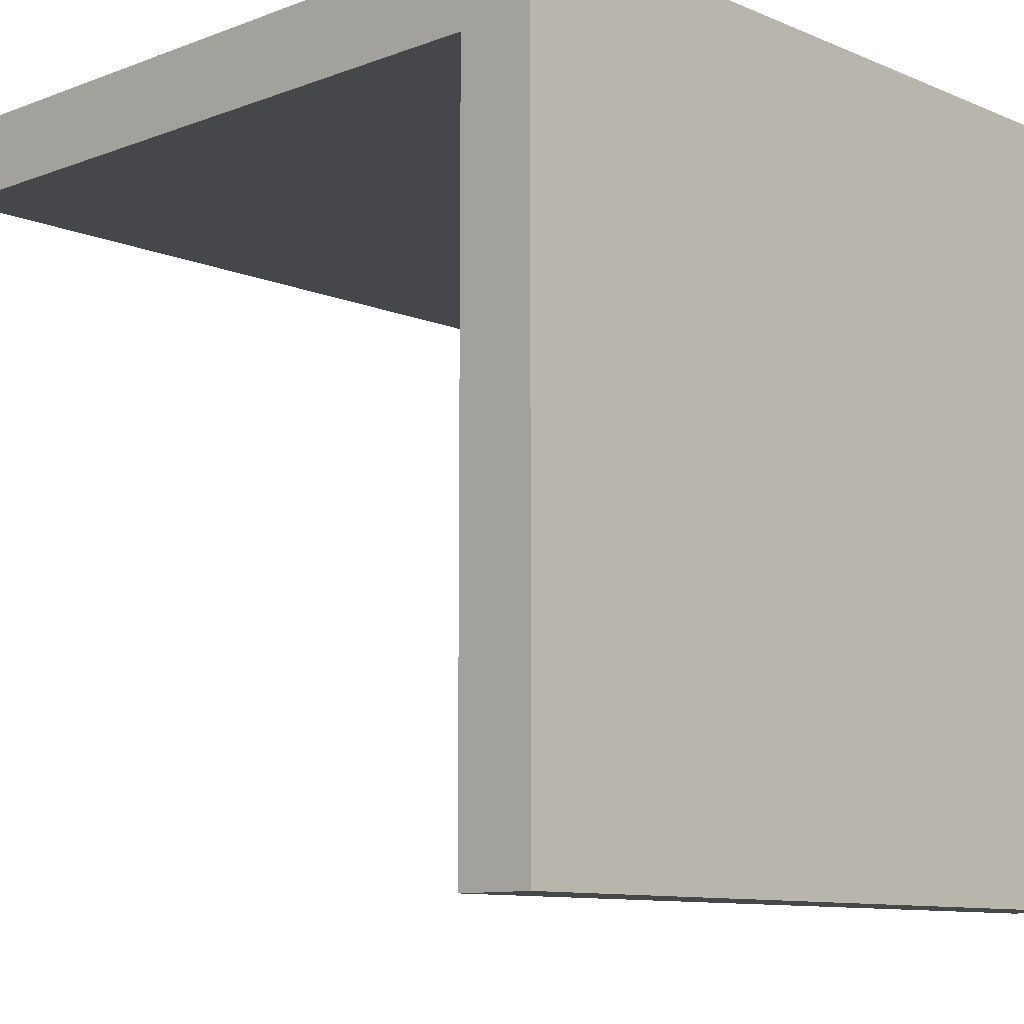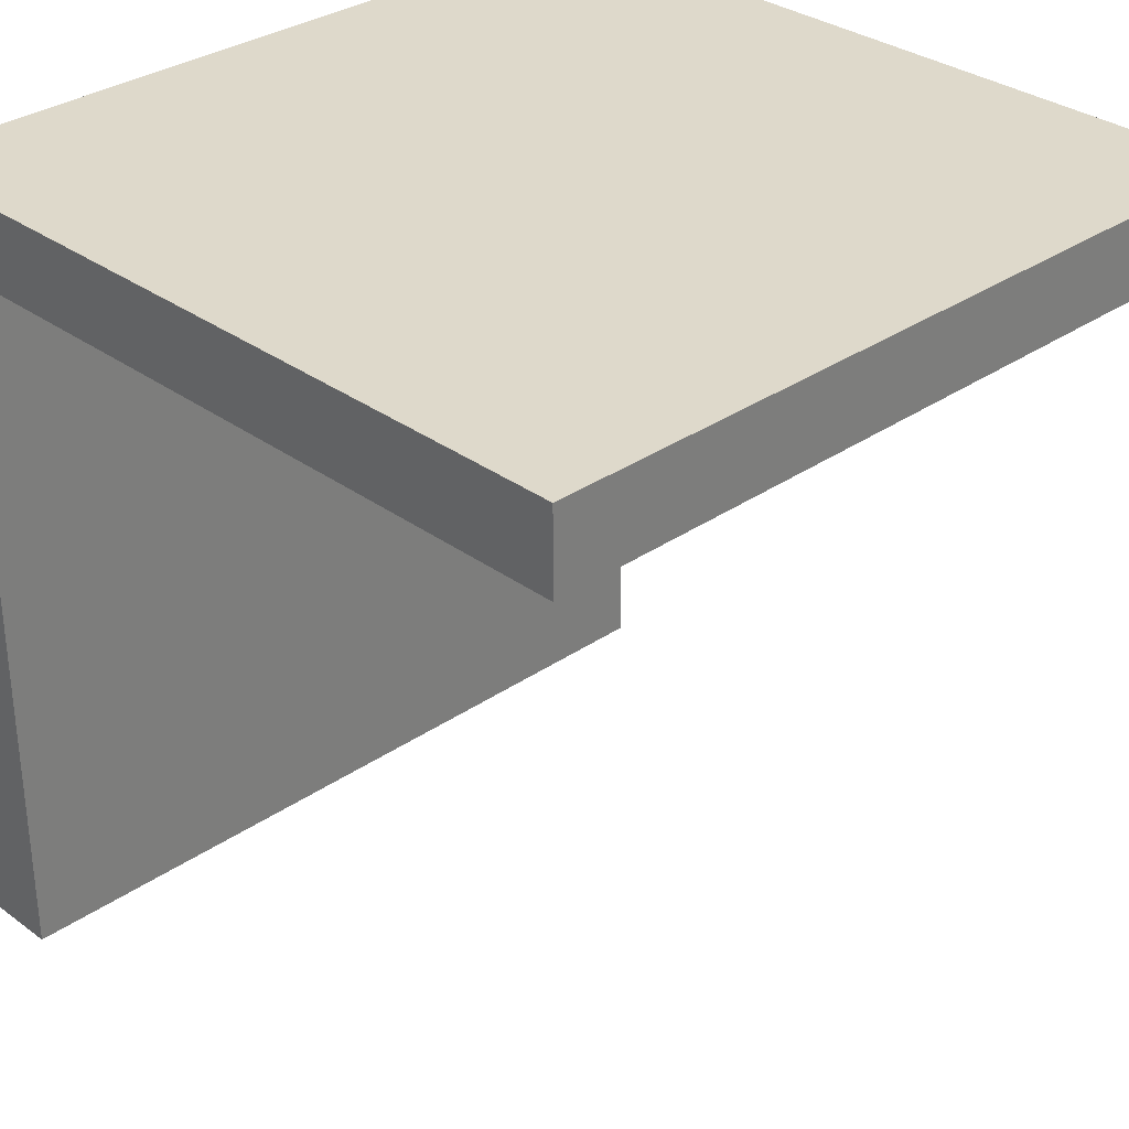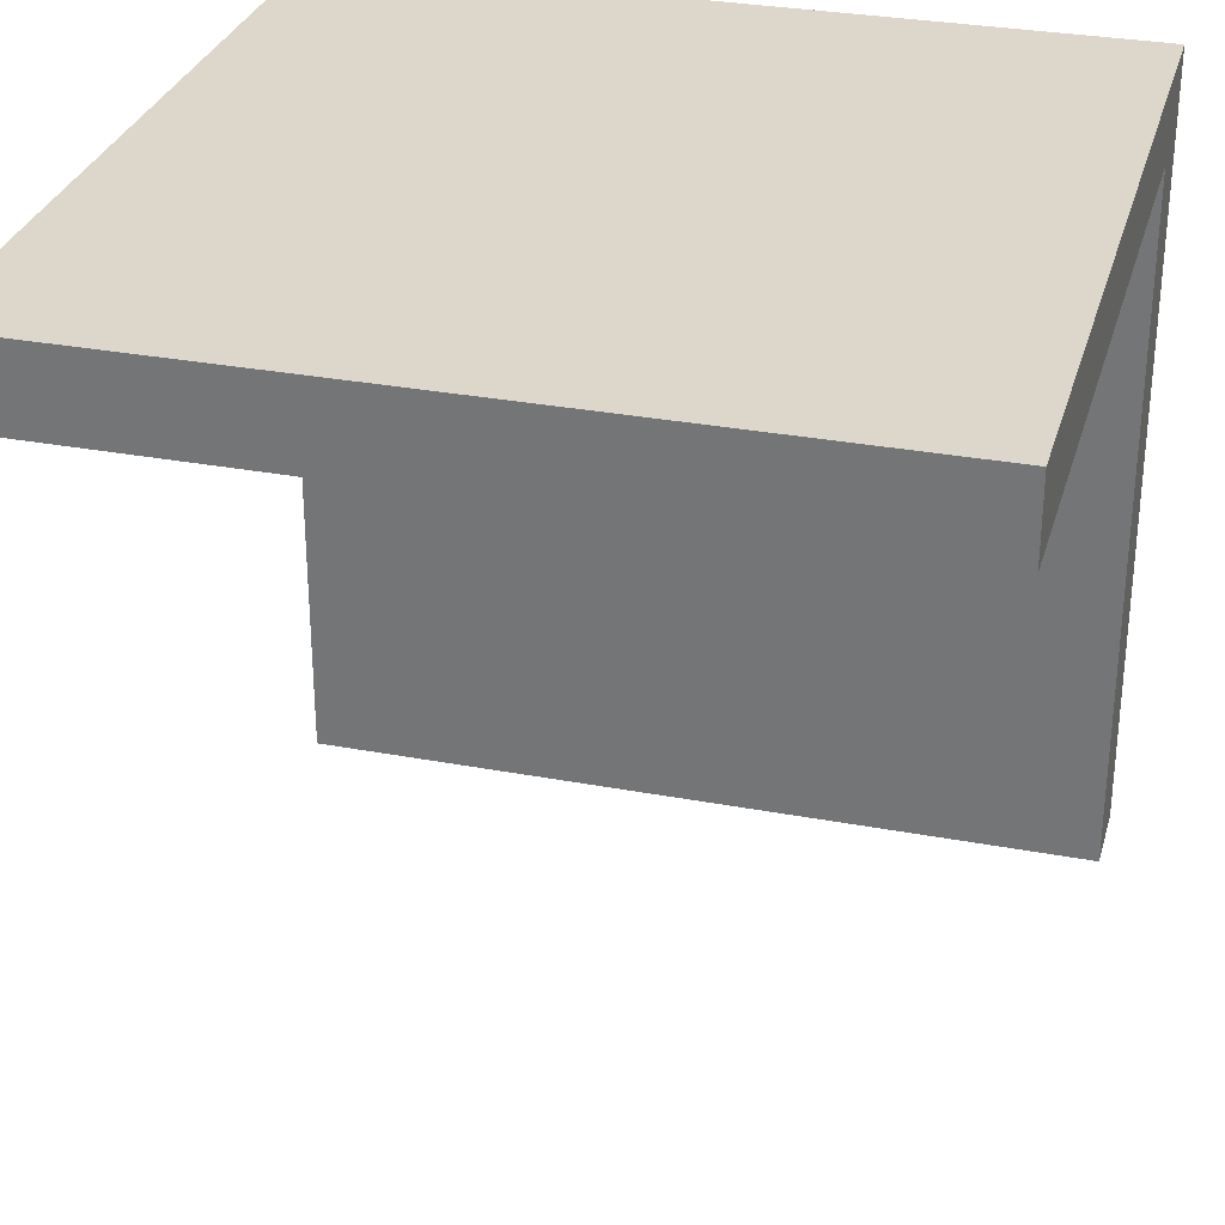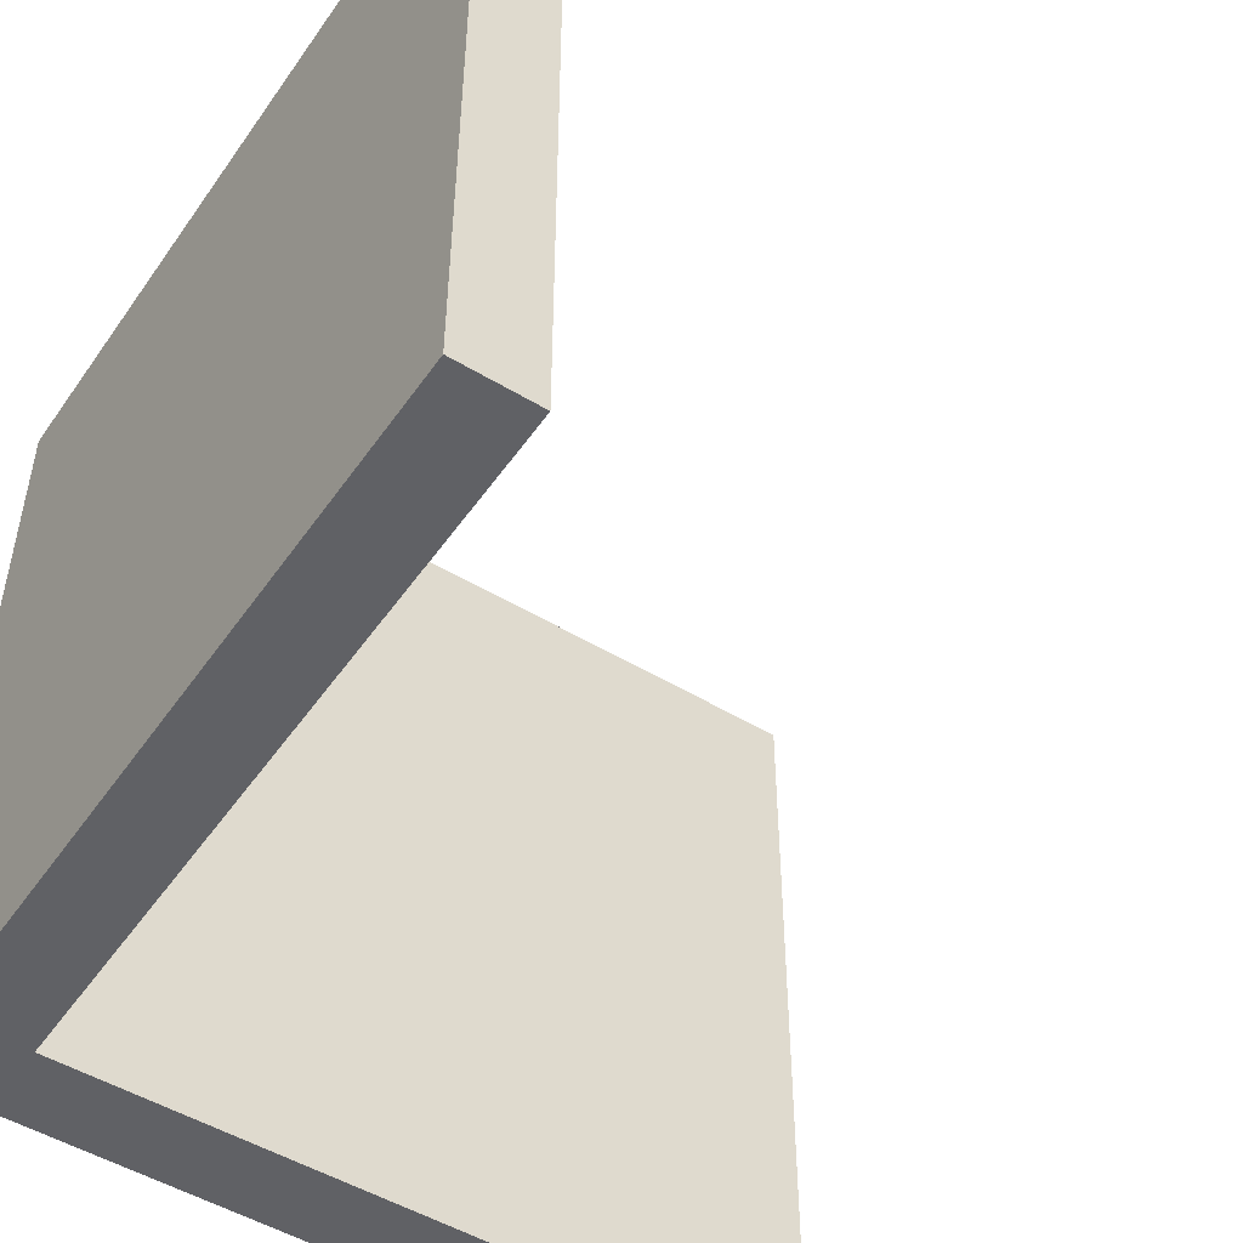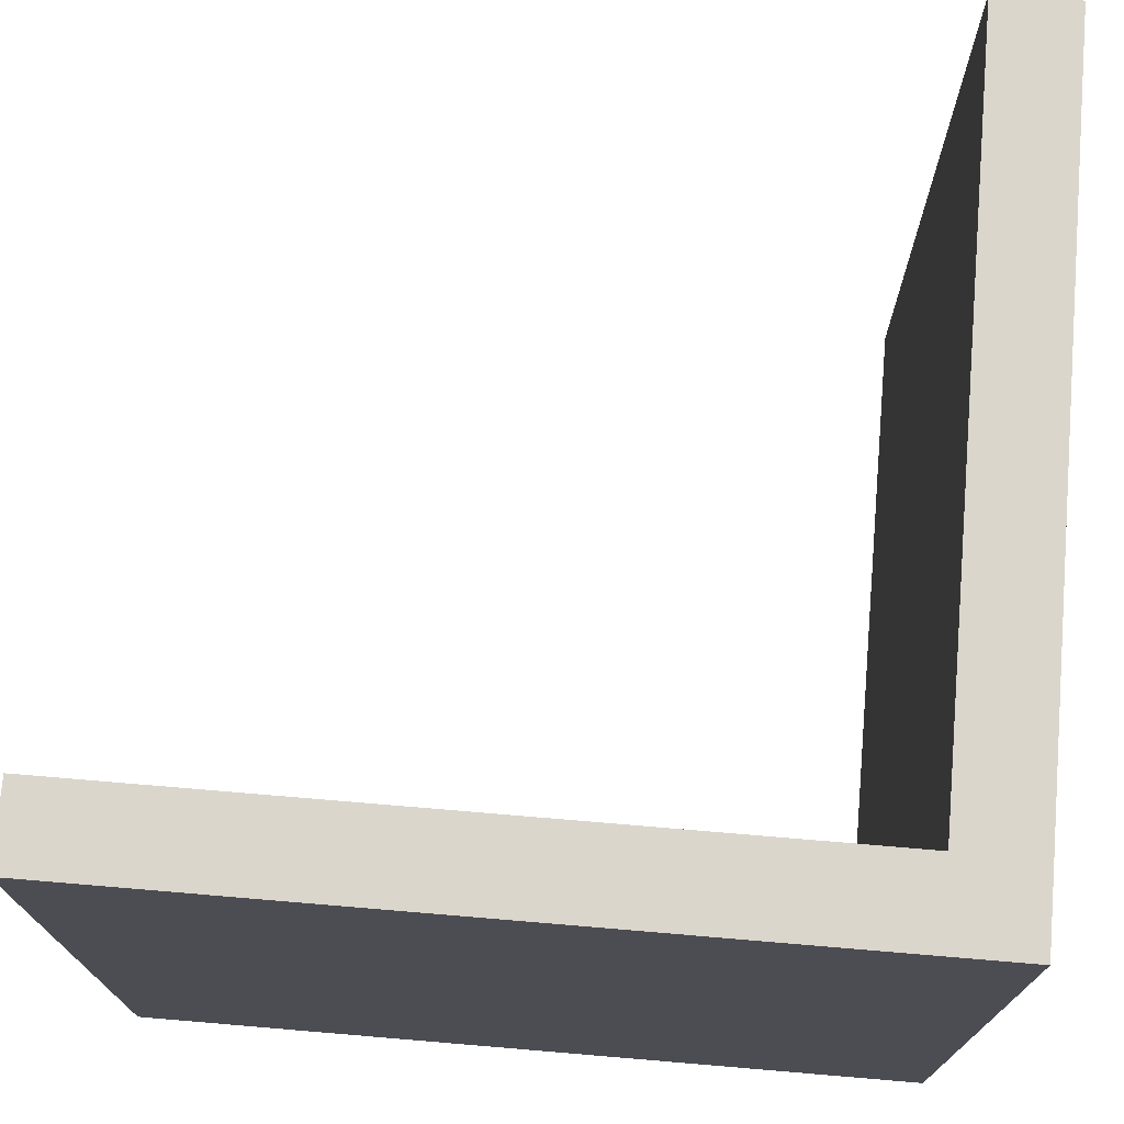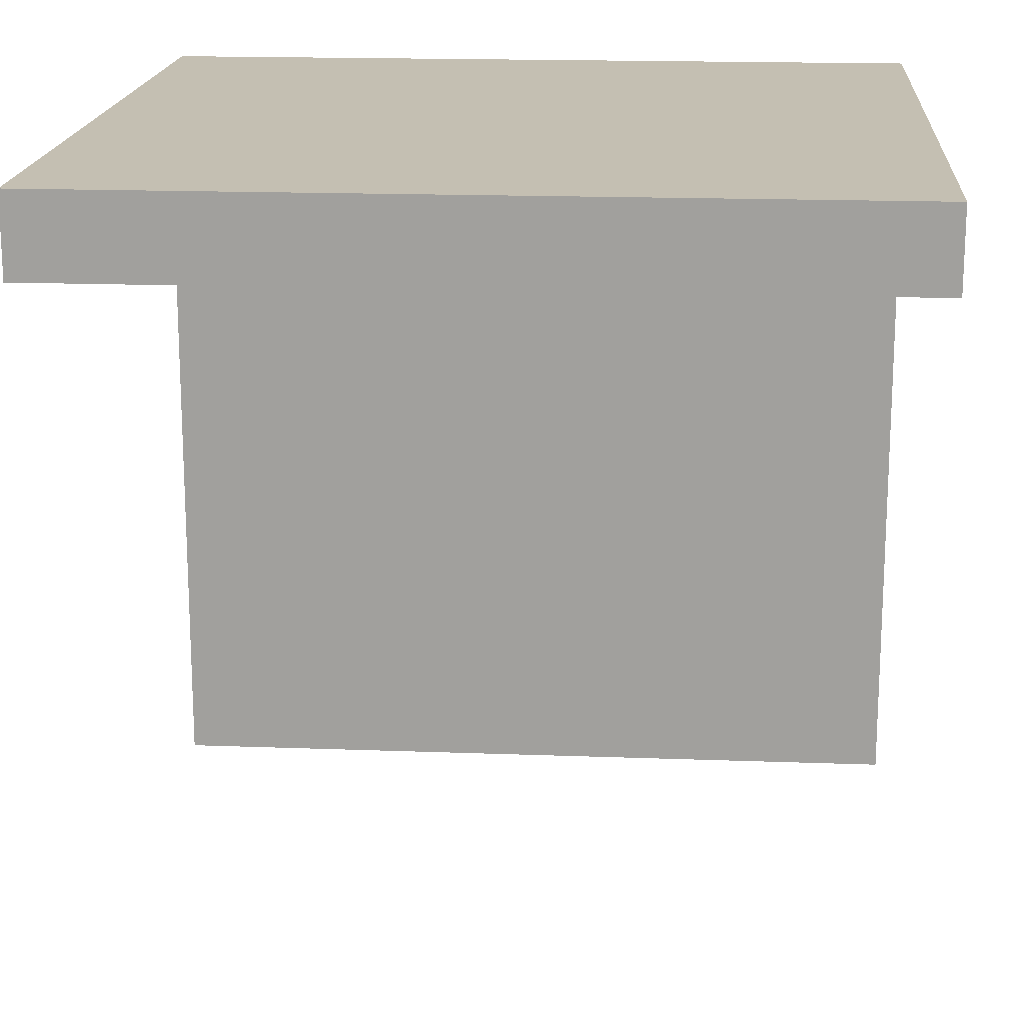
<metadata>
{"format":"obj","ext":"obj","renderer":"f3d","projection":"perspective","resolution":1024,"background":"white","views":[{"elev":-10.2,"azim":43.5,"up":"+Z"},{"elev":31.8,"azim":-134.2,"up":"+Z"},{"elev":30.6,"azim":-74.8,"up":"+Z"},{"elev":-50.0,"azim":146.4,"up":"+Y"},{"elev":73.6,"azim":4.8,"up":"+Y"},{"elev":17.6,"azim":-85.8,"up":"+Z"}]}
</metadata>
<code>
g Arrabida_Final
o object_1
v 15 30 15
v 15 0 -15
v 15 30 -15
v 15 30 6.07e-05
v 15 0 15
v 15 0 6.07e-05
v 15 10 -15
v 15 20 -15
v 15 15 15
v 12 0 12
v 12 30 12
v 12 0 -15
v 12 0 -1.5
v 12 10 -15
v 12 20 -15
v 12 30 -15
v 12 30 -1.5
v 12 15 12
v -15 30 12
v 12 0 12
v 12 30 12
v -1.5 30 12
v -15 0 12
v -1.5 0 12
v -15 20 12
v -15 10 12
v 12 15 12
v 15 30 15
v 15 30 -15
v 15 30 6.07e-05
v 12 30 12
v -1.5 30 12
v -15 30 12
v 12 30 -15
v 12 30 -1.5
v -15 30 15
v 5.171e-06 30 15
v -15 30 15
v 15 30 15
v -15 0 15
v 15 0 15
v 15 15 15
v 5.171e-06 30 15
v -15 20 15
v -15 10 15
v 5.171e-06 0 15
v 15 30 -15
v 15 0 -15
v 12 30 -15
v 12 0 -15
v 15 10 -15
v 15 20 -15
v 12 20 -15
v 12 10 -15
v -15 30 12
v -15 0 12
v -15 30 15
v -15 0 15
v -15 10 12
v -15 20 12
v -15 20 15
v -15 10 15
v 15 0 15
v 15 0 6.07e-05
v 15 0 -15
v 12 0 -15
v 12 0 -1.5
v 12 0 12
v -1.5 0 12
v -15 0 12
v -15 0 15
v 5.171e-06 0 15
f 9 5 6
f 9 4 1
f 4 9 6
f 4 6 7 8
f 3 4 8
f 2 7 6
f 18 13 10
f 18 11 17
f 17 13 18
f 14 13 15
f 16 15 17
f 15 13 17
f 12 13 14
f 24 23 26
f 22 25 19
f 25 22 26
f 27 20 24
f 21 27 22
f 24 22 27
f 26 22 24
f 32 36 37
f 36 32 33
f 31 32 37
f 30 31 28
f 37 28 31
f 34 35 30 29
f 31 30 35
f 43 38 44
f 43 42 39
f 45 43 44
f 46 45 40
f 41 42 46
f 46 42 43
f 45 46 43
f 52 53 49 47
f 48 50 54 51
f 51 54 53 52
f 60 61 57 55
f 56 58 62 59
f 59 62 61 60
f 71 70 69 72
f 68 63 72 69
f 67 64 63 68
f 66 65 64 67

</code>
